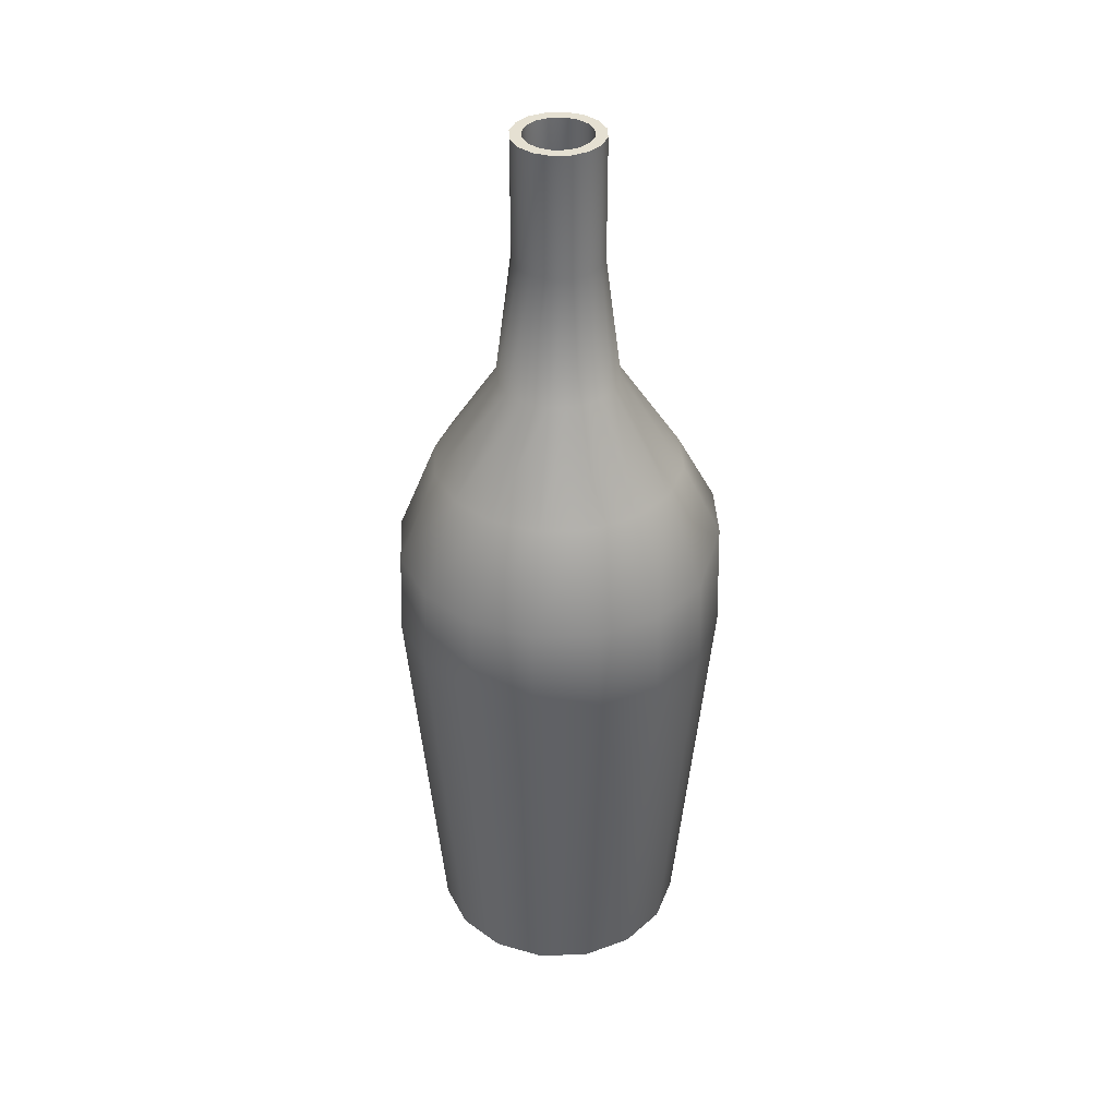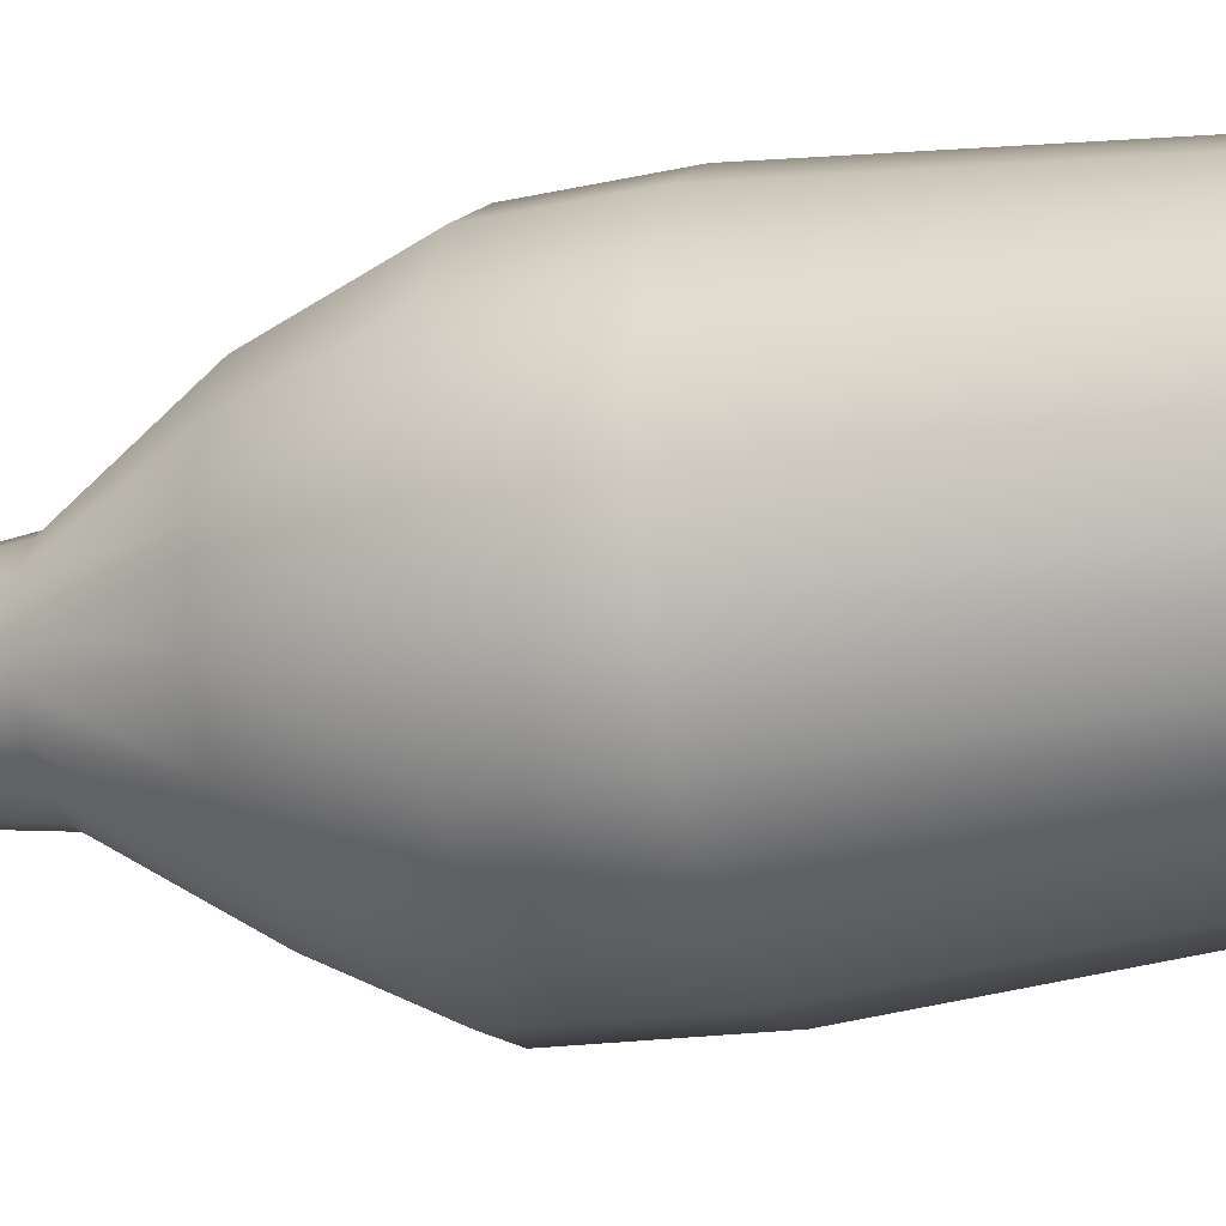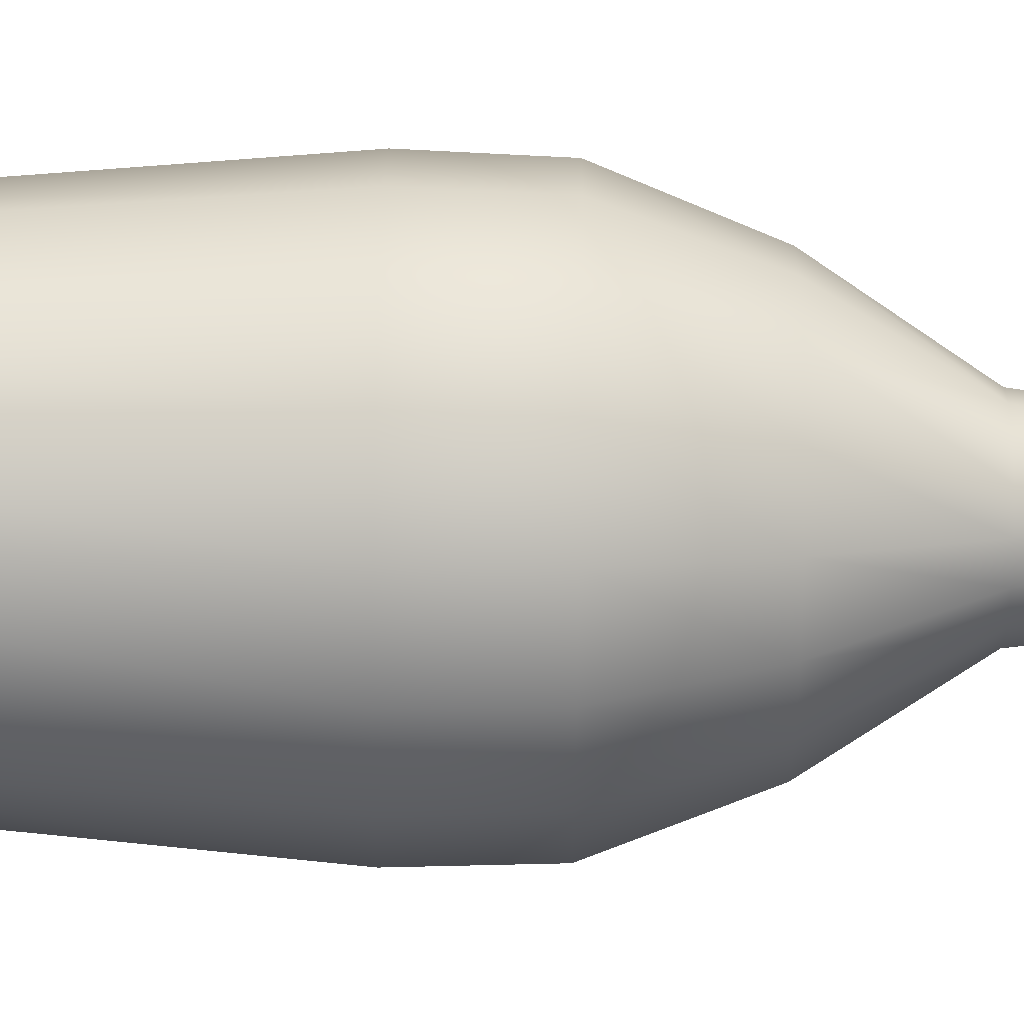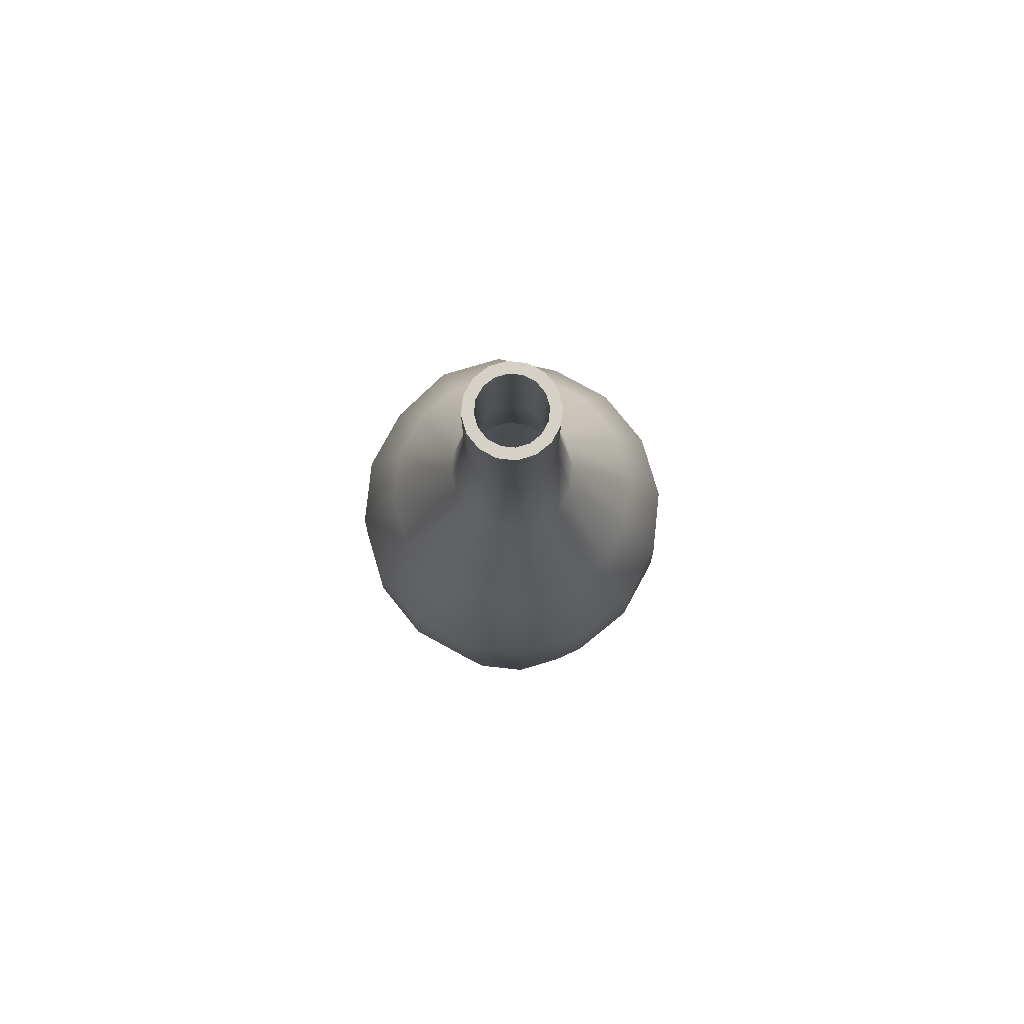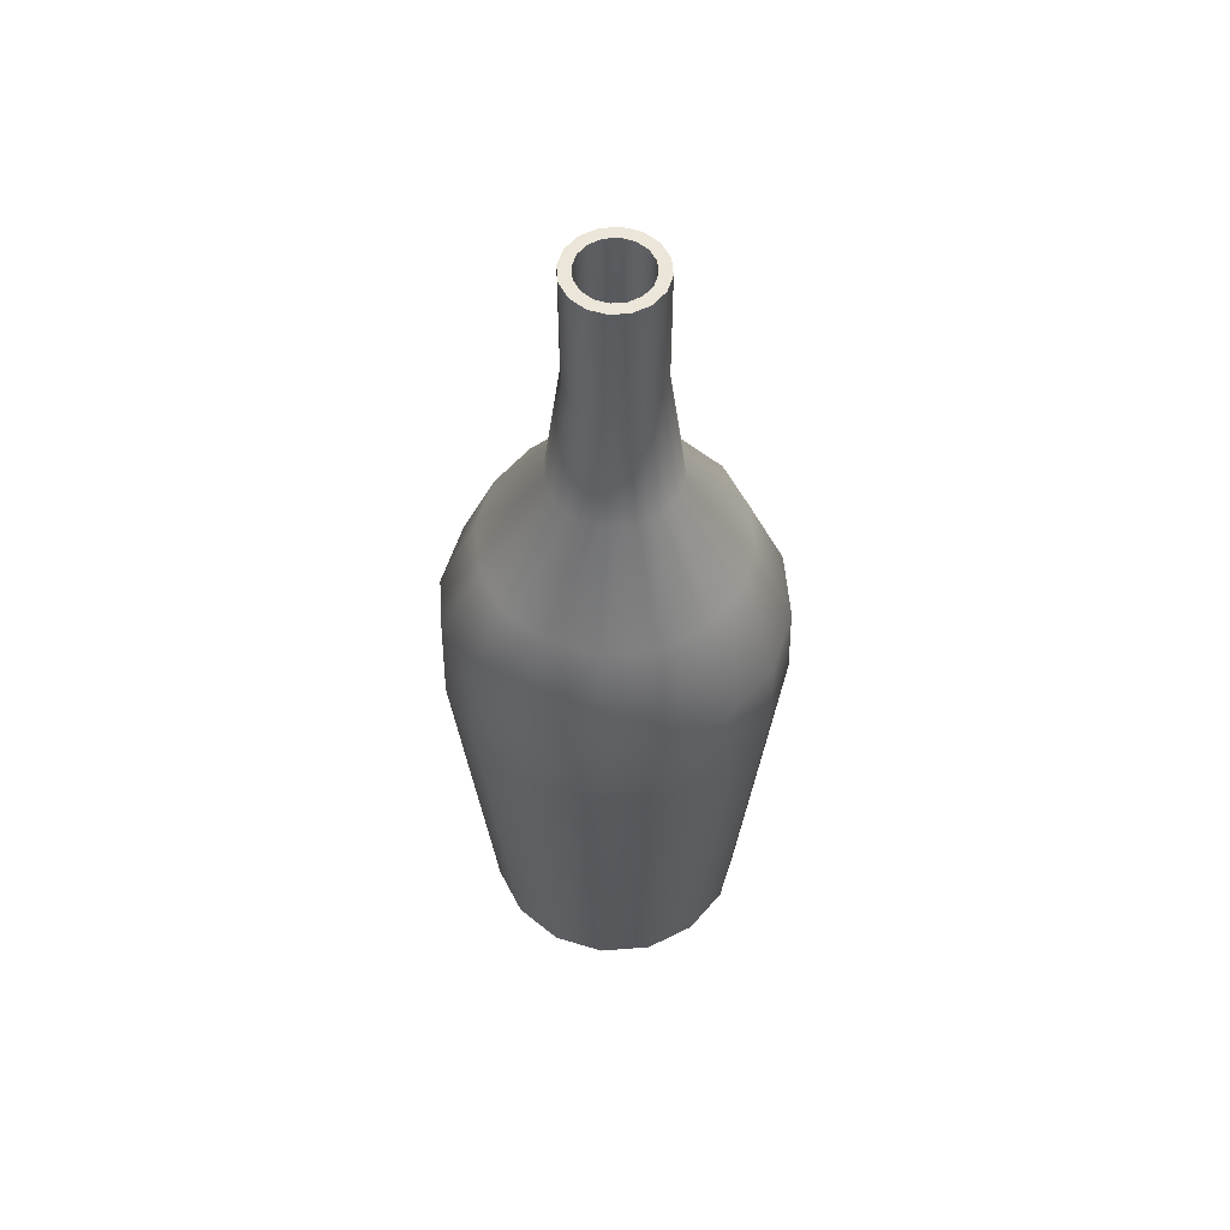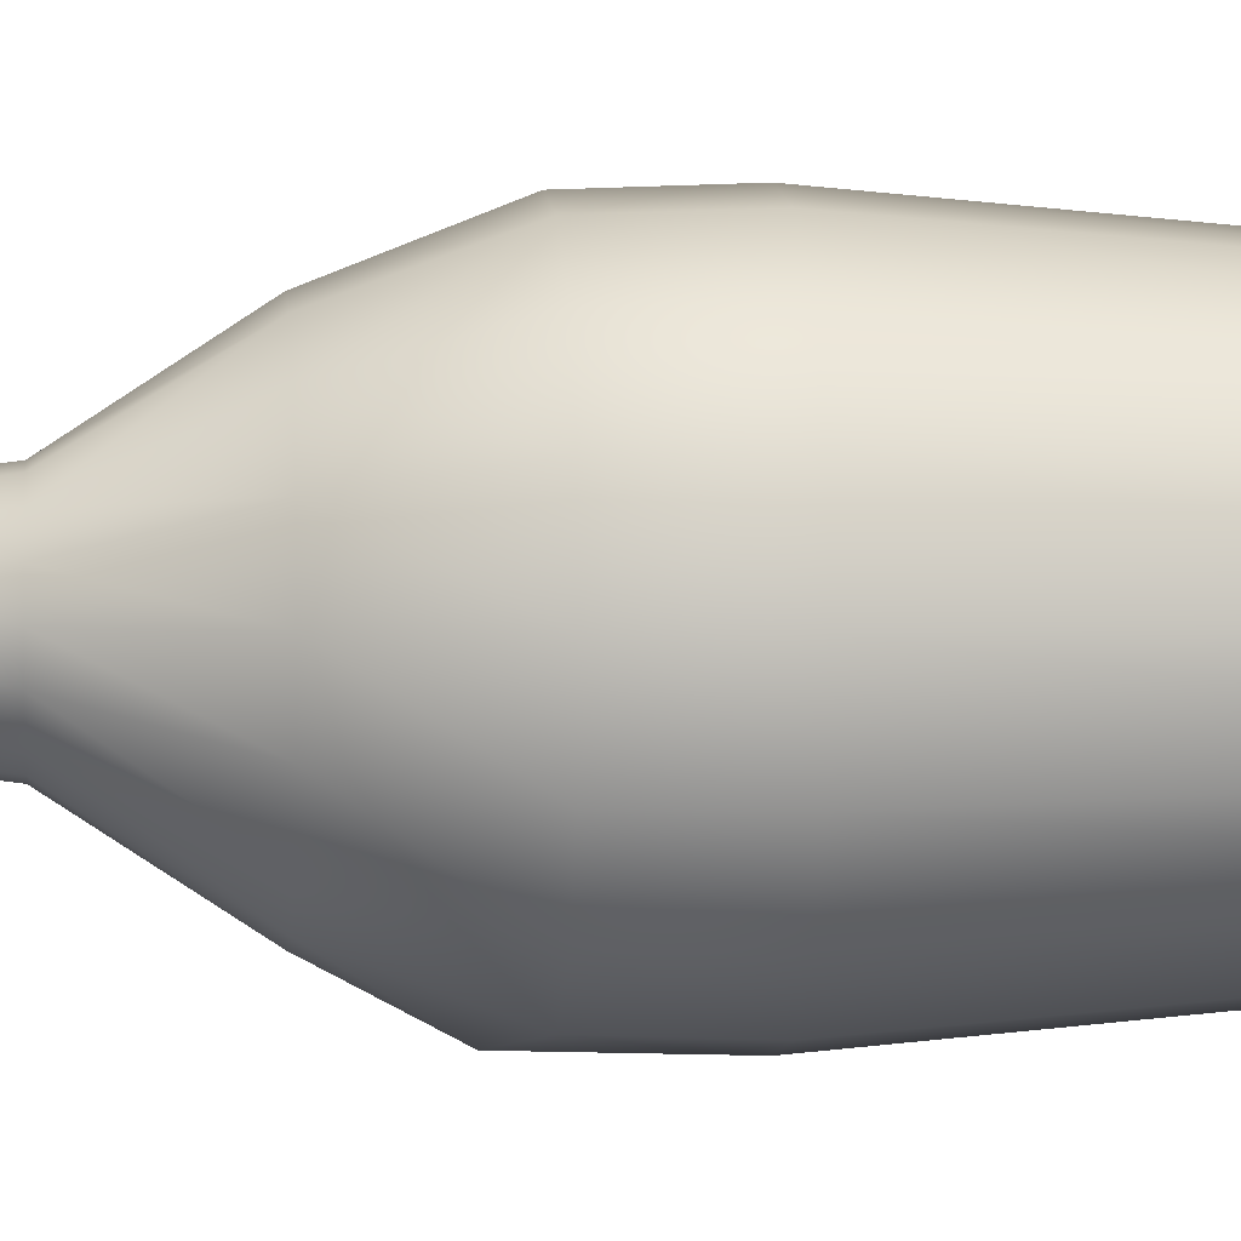
<metadata>
{"format":"obj","ext":"obj","renderer":"f3d","projection":"perspective","resolution":1024,"background":"white","views":[{"elev":37.7,"azim":76.2,"up":"+Y"},{"elev":-23.0,"azim":-72.6,"up":"+Z"},{"elev":75.7,"azim":90.8,"up":"+Z"},{"elev":79.3,"azim":-27.7,"up":"+Y"},{"elev":56.8,"azim":-128.6,"up":"+Y"},{"elev":1.6,"azim":-95.4,"up":"+Z"}]}
</metadata>
<code>
v 1.723 39.76 -0.7135
v 1.318 39.76 -1.318
v 0.7136 39.76 -1.723
v 0 39.76 -1.865
v -0.7135 39.76 -1.723
v -1.318 39.76 -1.318
v -1.723 39.76 -0.7136
v -1.865 39.76 -1e-06
v -1.723 39.76 0.7135
v -1.318 39.76 1.318
v -0.7135 39.76 1.723
v 0 39.76 1.865
v 0.7136 39.76 1.723
v 1.318 39.76 1.318
v 1.723 39.76 0.7136
v 1.865 39.76 0
v 0 0 0
v -4.933 17.44 4.933
v -6.446 17.44 2.67
v -6.977 17.44 -3e-06
v -6.446 17.44 -2.67
v -4.933 17.44 -4.933
v -2.67 17.44 -6.446
v 6e-06 17.44 -6.977
v 2.67 17.44 -6.446
v 4.933 17.44 -4.933
v 6.446 17.44 -2.67
v 6.977 17.44 -0
v 6.446 17.44 2.67
v 4.933 17.44 4.933
v 2.67 17.44 6.446
v -2e-06 17.44 6.977
v -2.67 17.44 6.446
v -4.839 21.11 4.839
v -6.322 21.11 2.619
v -6.843 21.11 -2e-06
v -6.322 21.11 -2.619
v -4.839 21.11 -4.839
v -2.619 21.11 -6.322
v 6e-06 22.16 -6.843
v 2.619 22.16 -6.322
v 4.839 21.11 -4.839
v 6.322 21.11 -2.619
v 6.843 21.11 -0
v 6.322 21.11 2.619
v 4.839 21.11 4.839
v 2.619 21.11 6.322
v -2e-06 21.11 6.843
v -2.619 21.11 6.322
v -0.9774 29.29 2.36
v -1.806 29.29 1.806
v -2.36 29.29 0.9774
v -2.554 29.29 -1e-06
v -2.36 29.29 -0.9774
v -1.806 29.29 -1.806
v -0.9774 29.29 -2.36
v 4e-06 29.29 -2.554
v 0.9774 29.29 -2.36
v 1.806 29.29 -1.806
v 2.36 29.29 -0.9774
v 2.554 29.29 -0
v 2.36 29.29 0.9774
v 1.806 29.29 1.806
v 0.9774 29.29 2.36
v 0 29.29 2.554
v -0.7135 34.66 1.723
v -1.318 34.66 1.318
v -1.723 34.66 0.7135
v -1.865 34.66 -1e-06
v -1.723 34.66 -0.7136
v -1.318 34.66 -1.318
v -0.7135 34.66 -1.723
v 0 34.66 -1.865
v 0.7136 34.66 -1.723
v 1.318 34.66 -1.318
v 1.723 34.66 -0.7135
v 1.865 34.66 0
v 1.723 34.66 0.7136
v 1.318 34.66 1.318
v 0.7136 34.66 1.723
v 0 34.66 1.865
v 0 25.21 5.223
v -1.999 25.21 4.826
v -3.693 25.21 3.693
v -4.826 25.21 1.999
v -5.223 25.21 -2e-06
v -4.826 25.21 -1.999
v -3.693 25.21 -3.693
v -1.999 25.21 -4.826
v 4e-06 25.21 -5.223
v 1.999 25.21 -4.826
v 3.693 25.21 -3.693
v 4.826 25.21 -1.999
v 5.223 25.21 -0
v 4.826 25.21 1.999
v 3.693 25.21 3.693
v 1.999 25.21 4.826
v 5.091 0.5362 -2.109
v 4.555 0 -1.887
v 3.897 0.5362 -3.897
v 3.486 0 -3.486
v 2.109 0.5362 -5.091
v 1.887 0 -4.555
v 4e-06 0.5362 -5.511
v 4e-06 0 -4.93
v -2.109 0.5362 -5.091
v -1.887 0 -4.555
v -3.897 0.5362 -3.897
v -3.486 0 -3.486
v -5.091 0.5362 -2.109
v -4.555 0 -1.887
v -5.511 0.5362 -2e-06
v -4.93 0 -2e-06
v -5.091 0.5362 2.109
v -4.555 0 1.887
v -3.897 0.5362 3.897
v -3.486 0 3.486
v -2.109 0.5362 5.091
v -1.887 0 4.555
v 0 0.5362 5.511
v 0 0 4.93
v 2.109 0.5362 5.091
v 1.887 0 4.555
v 3.897 0.5362 3.897
v 3.486 0 3.486
v 5.091 0.5362 2.109
v 4.555 0 1.887
v 5.511 0.5362 -0
v 4.93 0 -0
v -4.591 17.45 4.591
v -5.999 17.45 2.485
v -4.505 20.2 4.505
v -5.885 20.2 2.438
v -6.493 17.45 -2e-06
v -6.37 20.2 -2e-06
v -5.999 17.45 -2.485
v -5.885 20.2 -2.438
v -4.591 17.45 -4.591
v -4.505 20.2 -4.505
v -2.485 17.45 -5.999
v -2.438 20.2 -5.885
v 6e-06 17.45 -6.493
v 6e-06 20.2 -6.37
v 2.485 17.45 -5.999
v 2.438 20.2 -5.885
v 4.591 17.45 -4.591
v 4.505 20.2 -4.505
v 5.999 17.45 -2.485
v 5.885 20.2 -2.438
v 6.493 17.45 -0
v 6.37 20.2 -0
v 5.999 17.45 2.485
v 5.885 20.2 2.438
v 4.591 17.45 4.591
v 4.505 20.2 4.505
v 2.485 17.45 5.999
v 2.438 20.2 5.885
v -2e-06 17.45 6.493
v -2e-06 20.2 6.37
v -2.485 17.45 5.999
v -2.438 20.2 5.885
v -3.39 24.98 3.39
v -4.43 24.98 1.835
v -4.795 24.98 -2e-06
v -4.43 24.98 -1.835
v -3.39 24.98 -3.39
v -1.835 24.98 -4.43
v 4e-06 24.98 -4.795
v 1.835 24.98 -4.43
v 3.39 24.98 -3.39
v 4.43 24.98 -1.835
v 4.795 24.98 -0
v 4.43 24.98 1.835
v 3.39 24.98 3.39
v 1.835 24.98 4.43
v 0 24.98 4.795
v -1.835 24.98 4.43
v -0.8042 29.12 1.941
v -1.486 29.12 1.486
v -0.5288 34.63 1.277
v -0.977 34.63 0.977
v -1.941 29.12 0.8042
v -1.277 34.63 0.5288
v -2.101 29.12 -1e-06
v -1.382 34.63 -1e-06
v -1.941 29.12 -0.8042
v -1.277 34.63 -0.5288
v -1.486 29.12 -1.486
v -0.977 34.63 -0.977
v -0.8042 29.12 -1.941
v -0.5288 34.63 -1.277
v 4e-06 29.12 -2.101
v 0 34.63 -1.382
v 0.8042 29.12 -1.941
v 0.5288 34.63 -1.277
v 1.486 29.12 -1.486
v 0.977 34.63 -0.977
v 1.941 29.12 -0.8042
v 1.277 34.63 -0.5288
v 2.101 29.12 -0
v 1.382 34.63 0
v 1.941 29.12 0.8042
v 1.277 34.63 0.5288
v 1.486 29.12 1.486
v 0.977 34.63 0.977
v 0.8042 29.12 1.941
v 0.5288 34.63 1.277
v 0 29.12 2.101
v 0 34.63 1.382
v -0.532 39.76 1.284
v -0.9829 39.76 0.9829
v -1.284 39.76 0.532
v -1.39 39.76 -1e-06
v -1.284 39.76 -0.532
v -0.9829 39.76 -0.9829
v -0.532 39.76 -1.284
v 0 39.76 -1.39
v 0.532 39.76 -1.284
v 0.9829 39.76 -0.9829
v 1.284 39.76 -0.532
v 1.39 39.76 0
v 1.284 39.76 0.532
v 0.9829 39.76 0.9829
v 0.532 39.76 1.284
v 0 39.76 1.39
v 4.684 0.7363 -1.94
v 4.375 0.443 -1.812
v 3.348 0.443 -3.348
v 3.585 0.7363 -3.585
v 5.07 0.7363 -0
v 4.735 0.443 -0
v 1.812 0.443 -4.375
v 1.94 0.7363 -4.684
v 4e-06 0.443 -4.735
v 4e-06 0.7363 -5.07
v -1.812 0.443 -4.375
v -1.94 0.7363 -4.684
v -3.348 0.443 -3.348
v -3.585 0.7363 -3.585
v -4.375 0.443 -1.812
v -4.684 0.7363 -1.94
v -4.735 0.443 -2e-06
v -5.07 0.7363 -2e-06
v -4.375 0.443 1.812
v -4.684 0.7363 1.94
v -3.348 0.443 3.348
v -3.585 0.7363 3.585
v -1.812 0.443 4.375
v -1.94 0.7363 4.684
v 0 0.443 4.735
v 0 0.7363 5.07
v 1.812 0.443 4.375
v 1.94 0.7363 4.684
v 3.348 0.443 3.348
v 3.585 0.7363 3.585
v 4.375 0.443 1.812
v 4.684 0.7363 1.94
v 0 0.4838 -0
f 131 133 132 130
f 134 135 133 131
f 136 137 135 134
f 138 139 137 136
f 140 141 139 138
f 142 143 141 140
f 144 145 143 142
f 146 147 145 144
f 148 149 147 146
f 150 151 149 148
f 152 153 151 150
f 154 155 153 152
f 156 157 155 154
f 158 159 157 156
f 160 161 159 158
f 130 132 161 160
f 133 163 162 132
f 135 164 163 133
f 137 165 164 135
f 139 166 165 137
f 141 167 166 139
f 143 168 167 141
f 145 169 168 143
f 147 170 169 145
f 149 171 170 147
f 151 172 171 149
f 153 173 172 151
f 155 174 173 153
f 157 175 174 155
f 159 176 175 157
f 161 177 176 159
f 162 177 161 132
f 179 181 180 178
f 182 183 181 179
f 184 185 183 182
f 186 187 185 184
f 188 189 187 186
f 190 191 189 188
f 192 193 191 190
f 194 195 193 192
f 196 197 195 194
f 198 199 197 196
f 200 201 199 198
f 202 203 201 200
f 204 205 203 202
f 206 207 205 204
f 208 209 207 206
f 178 180 209 208
f 181 211 210 180
f 183 212 211 181
f 185 213 212 183
f 187 214 213 185
f 189 215 214 187
f 191 216 215 189
f 193 217 216 191
f 195 218 217 193
f 197 219 218 195
f 199 220 219 197
f 201 221 220 199
f 203 222 221 201
f 205 223 222 203
f 207 224 223 205
f 209 225 224 207
f 180 210 225 209
f 177 178 208 176
f 179 178 177 162
f 163 182 179 162
f 164 184 182 163
f 165 186 184 164
f 166 188 186 165
f 167 190 188 166
f 168 192 190 167
f 169 194 192 168
f 170 196 194 169
f 171 198 196 170
f 172 200 198 171
f 173 202 200 172
f 174 204 202 173
f 175 206 204 174
f 176 208 206 175
f 226 229 228 227
f 227 231 230 226
f 229 233 232 228
f 233 235 234 232
f 235 237 236 234
f 237 239 238 236
f 239 241 240 238
f 241 243 242 240
f 243 245 244 242
f 245 247 246 244
f 247 249 248 246
f 249 251 250 248
f 251 253 252 250
f 253 255 254 252
f 255 257 256 254
f 257 230 231 256
f 226 148 146 229
f 229 146 144 233
f 233 144 142 235
f 235 142 140 237
f 237 140 138 239
f 239 138 136 241
f 241 136 134 243
f 243 134 131 245
f 245 131 130 247
f 247 130 160 249
f 249 160 158 251
f 251 158 156 253
f 253 156 154 255
f 255 154 152 257
f 257 152 150 230
f 230 150 148 226
f 228 258 227
f 232 258 228
f 234 258 232
f 236 258 234
f 238 258 236
f 240 258 238
f 242 258 240
f 244 258 242
f 246 258 244
f 248 258 246
f 250 258 248
f 252 258 250
f 254 258 252
f 256 258 254
f 231 258 256
f 227 258 231
f 19 18 34 35
f 20 19 35 36
f 21 20 36 37
f 22 21 37 38
f 23 22 38 39
f 24 23 39 40
f 25 24 40 41
f 26 25 41 42
f 27 26 42 43
f 28 27 43 44
f 29 28 44 45
f 30 29 45 46
f 31 30 46 47
f 32 31 47 48
f 33 32 48 49
f 18 33 49 34
f 35 34 84 85
f 36 35 85 86
f 37 36 86 87
f 38 37 87 88
f 39 38 88 89
f 40 39 89 90
f 41 40 90 91
f 42 41 91 92
f 43 42 92 93
f 44 43 93 94
f 45 44 94 95
f 46 45 95 96
f 47 46 96 97
f 48 47 97 82
f 49 48 82 83
f 84 34 49 83
f 51 50 66 67
f 52 51 67 68
f 53 52 68 69
f 54 53 69 70
f 55 54 70 71
f 56 55 71 72
f 57 56 72 73
f 58 57 73 74
f 59 58 74 75
f 60 59 75 76
f 61 60 76 77
f 62 61 77 78
f 63 62 78 79
f 64 63 79 80
f 65 64 80 81
f 50 65 81 66
f 67 66 11 10
f 68 67 10 9
f 69 68 9 8
f 70 69 8 7
f 71 70 7 6
f 72 71 6 5
f 73 72 5 4
f 74 73 4 3
f 75 74 3 2
f 76 75 2 1
f 77 76 1 16
f 78 77 16 15
f 79 78 15 14
f 80 79 14 13
f 81 80 13 12
f 66 81 12 11
f 83 82 65 50
f 51 84 83 50
f 85 84 51 52
f 86 85 52 53
f 87 86 53 54
f 88 87 54 55
f 89 88 55 56
f 90 89 56 57
f 91 90 57 58
f 92 91 58 59
f 93 92 59 60
f 94 93 60 61
f 95 94 61 62
f 96 95 62 63
f 97 96 63 64
f 82 97 64 65
f 98 99 101 100
f 99 98 128 129
f 100 101 103 102
f 102 103 105 104
f 104 105 107 106
f 106 107 109 108
f 108 109 111 110
f 110 111 113 112
f 112 113 115 114
f 114 115 117 116
f 116 117 119 118
f 118 119 121 120
f 120 121 123 122
f 122 123 125 124
f 124 125 127 126
f 126 127 129 128
f 98 100 26 27
f 100 102 25 26
f 102 104 24 25
f 104 106 23 24
f 106 108 22 23
f 108 110 21 22
f 110 112 20 21
f 112 114 19 20
f 114 116 18 19
f 116 118 33 18
f 118 120 32 33
f 120 122 31 32
f 122 124 30 31
f 124 126 29 30
f 126 128 28 29
f 128 98 27 28
f 101 99 17
f 103 101 17
f 105 103 17
f 107 105 17
f 109 107 17
f 111 109 17
f 113 111 17
f 115 113 17
f 117 115 17
f 119 117 17
f 121 119 17
f 123 121 17
f 125 123 17
f 127 125 17
f 129 127 17
f 99 129 17
f 11 210 211 10
f 10 211 212 9
f 9 212 213 8
f 8 213 214 7
f 7 214 215 6
f 6 215 216 5
f 5 216 217 4
f 4 217 218 3
f 3 218 219 2
f 2 219 220 1
f 1 220 221 16
f 16 221 222 15
f 15 222 223 14
f 14 223 224 13
f 13 224 225 12
f 12 225 210 11

</code>
